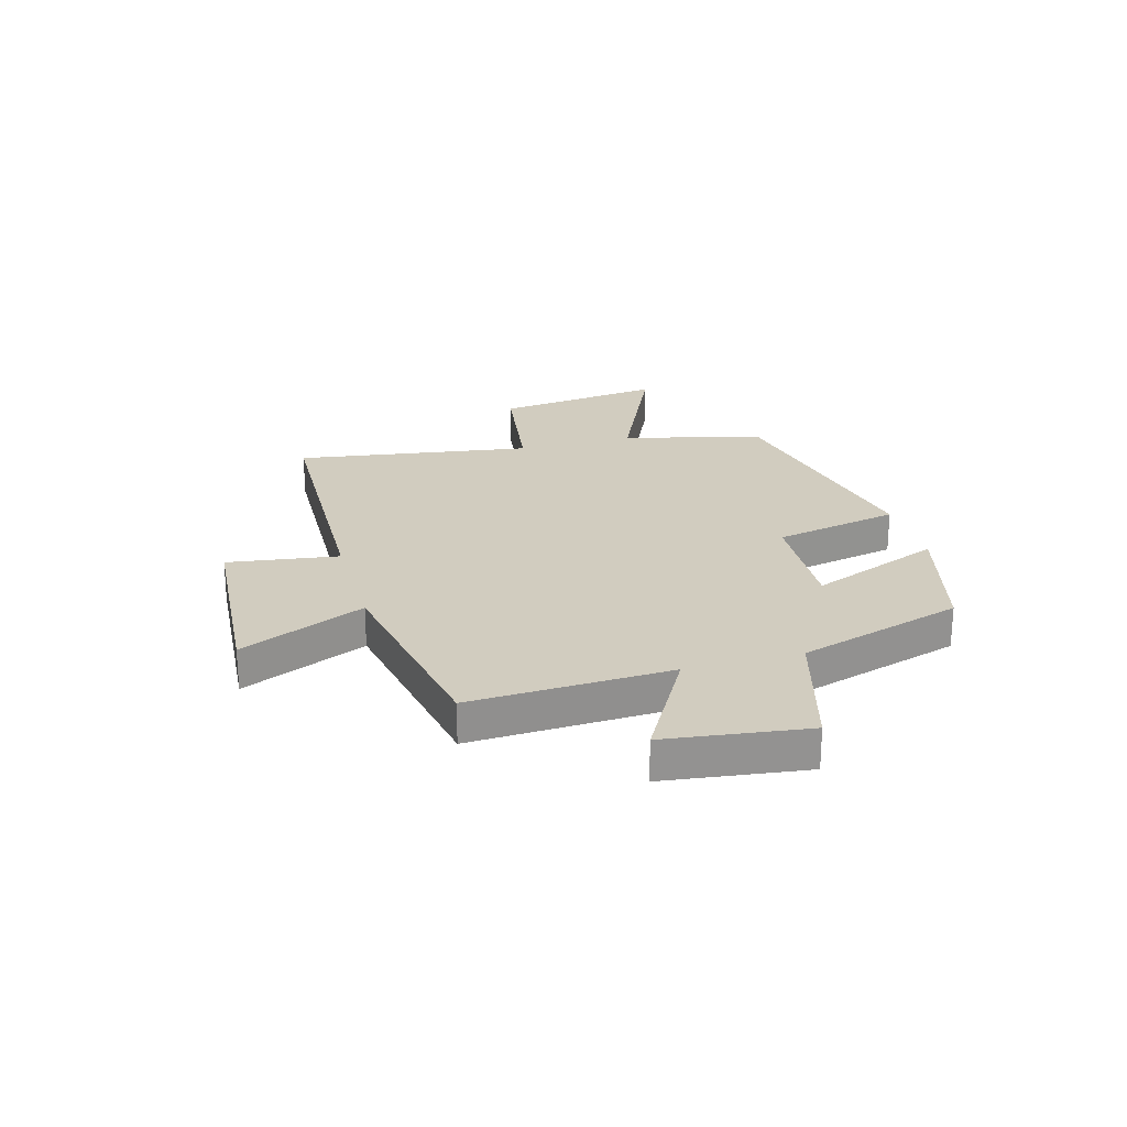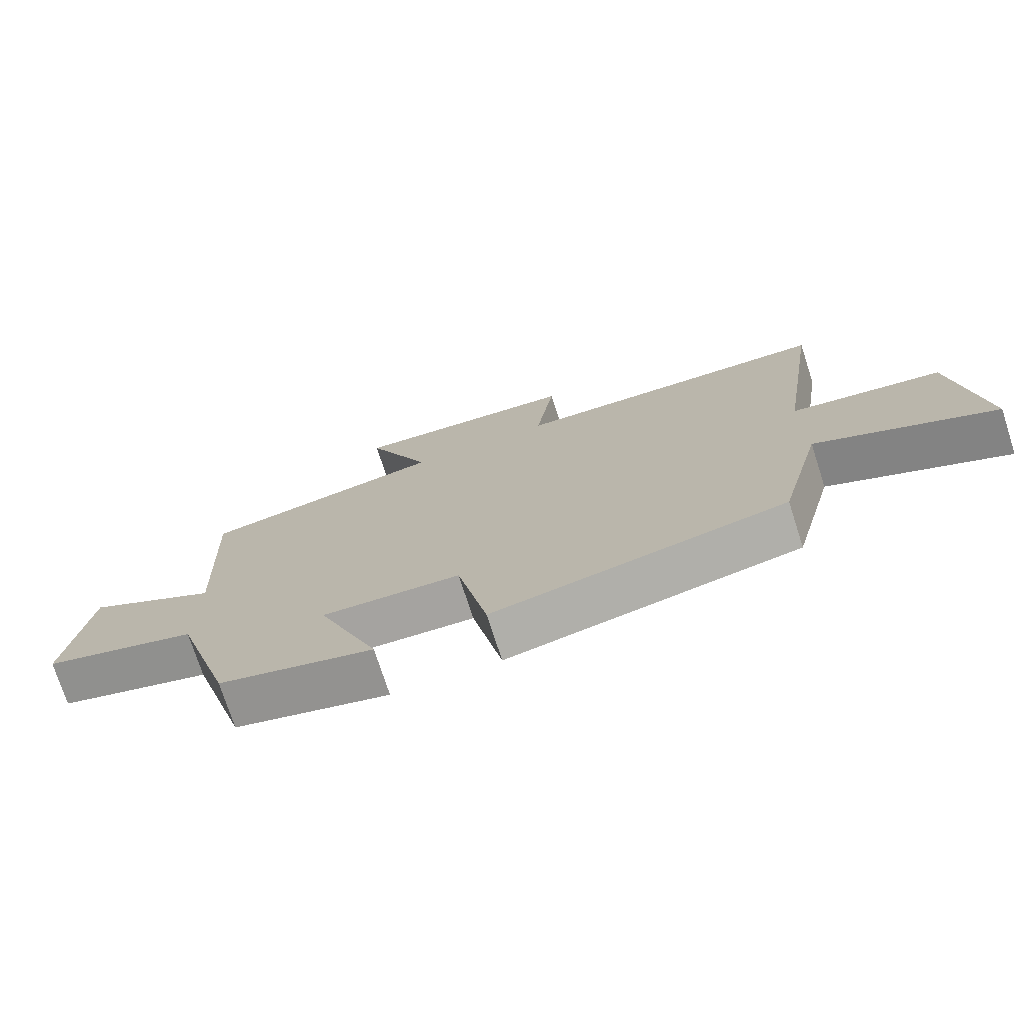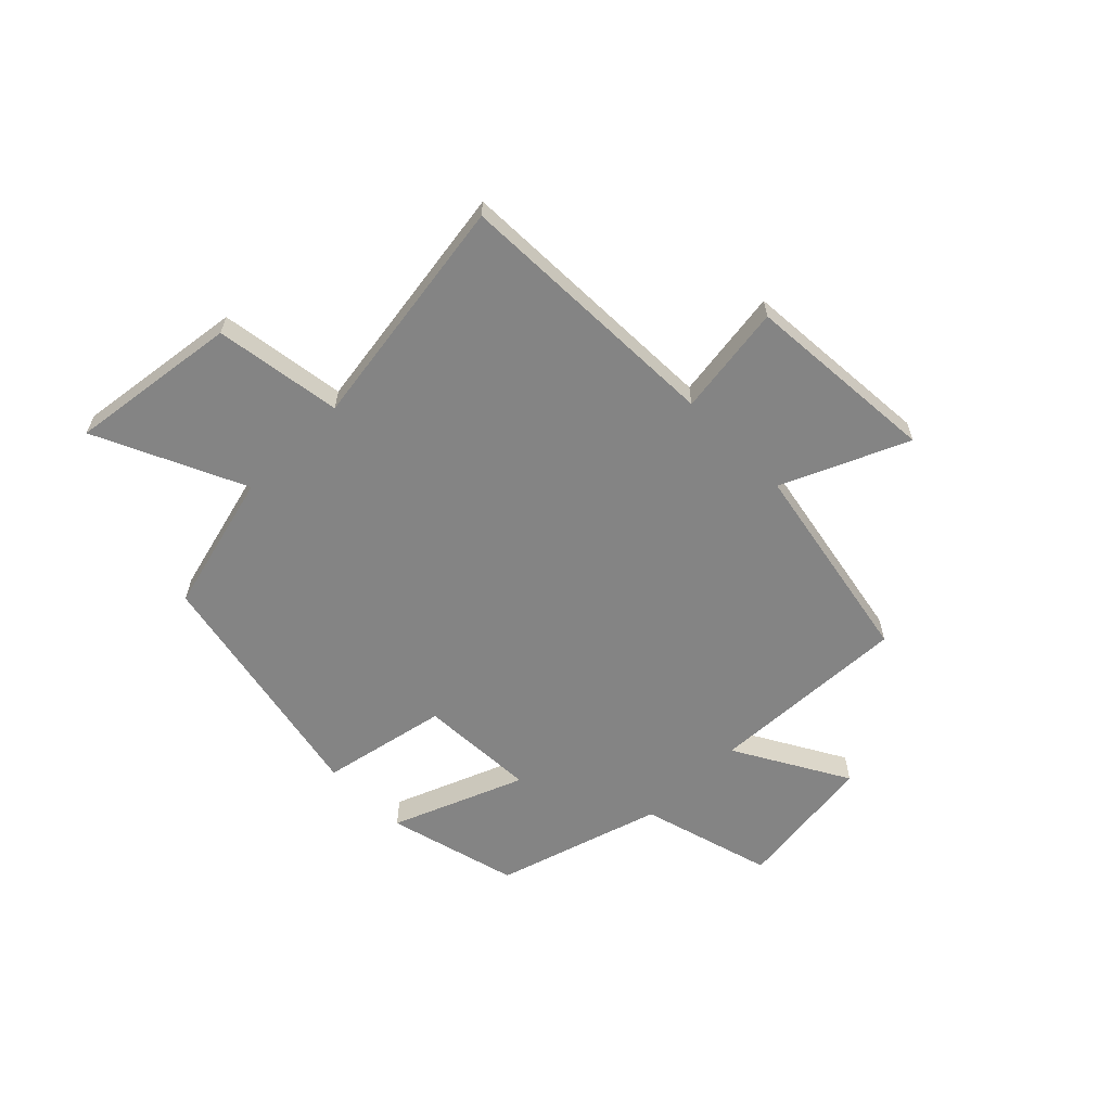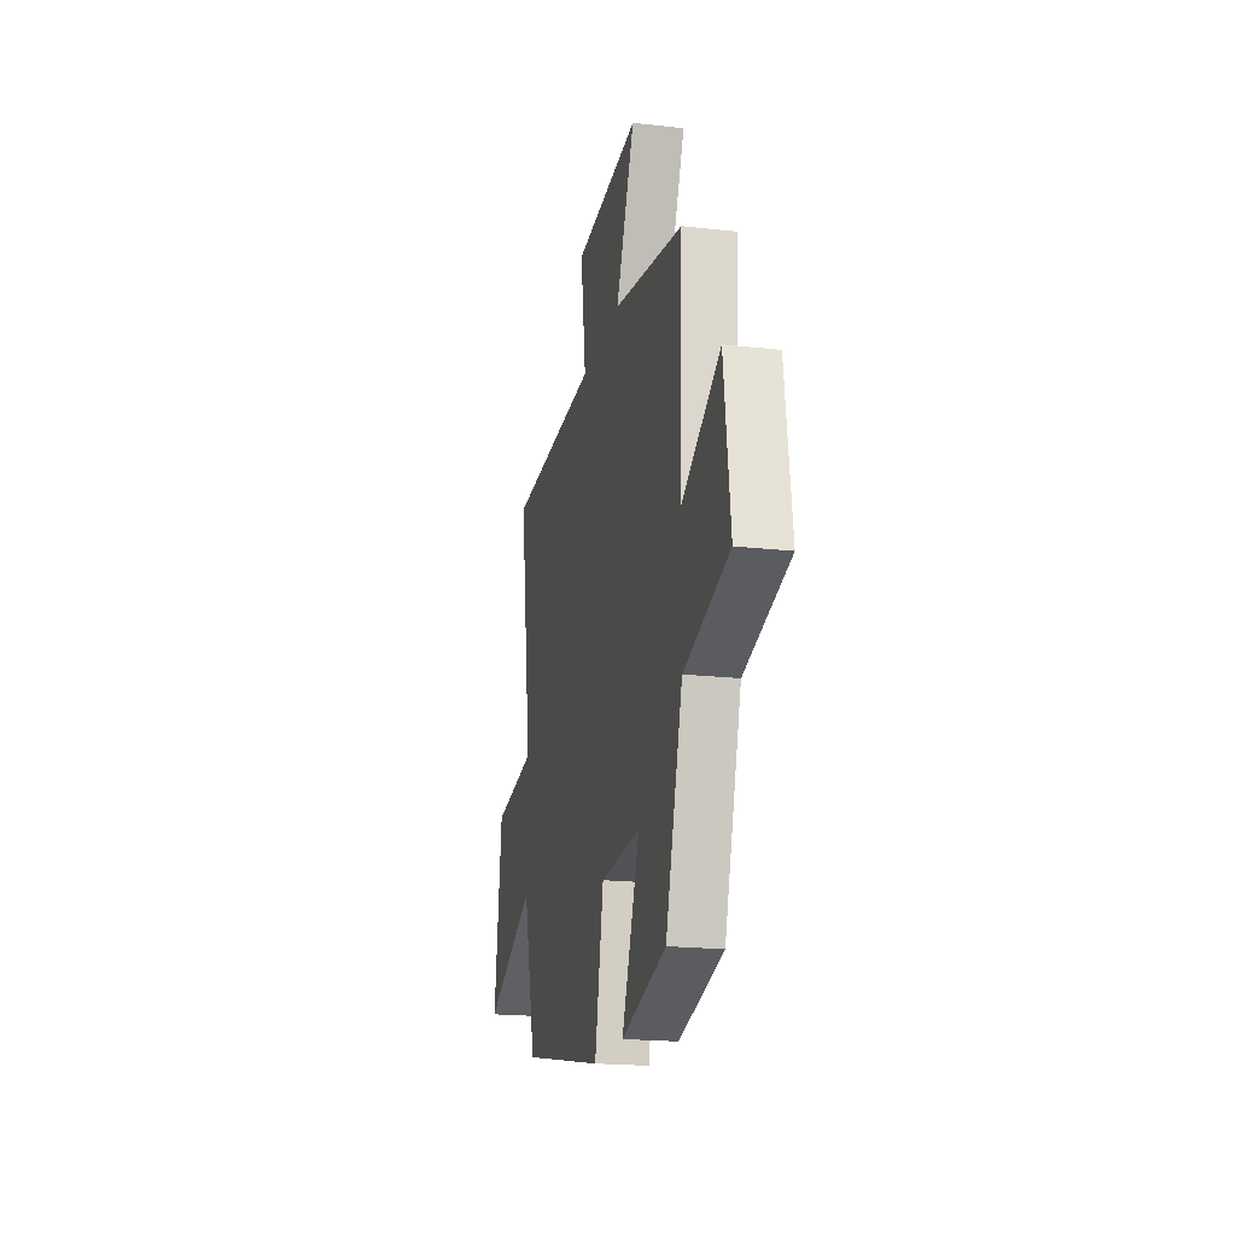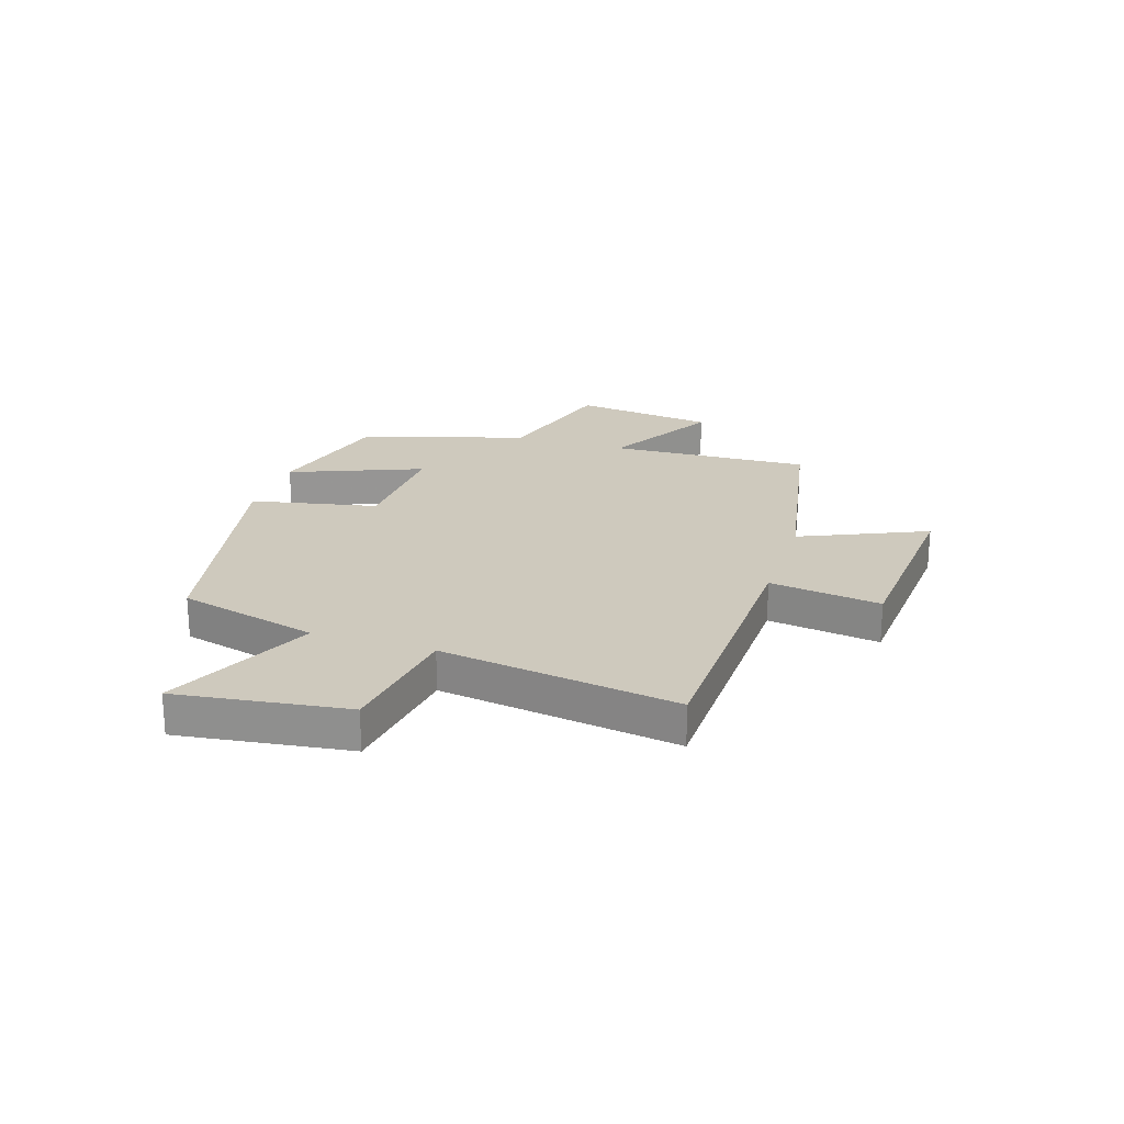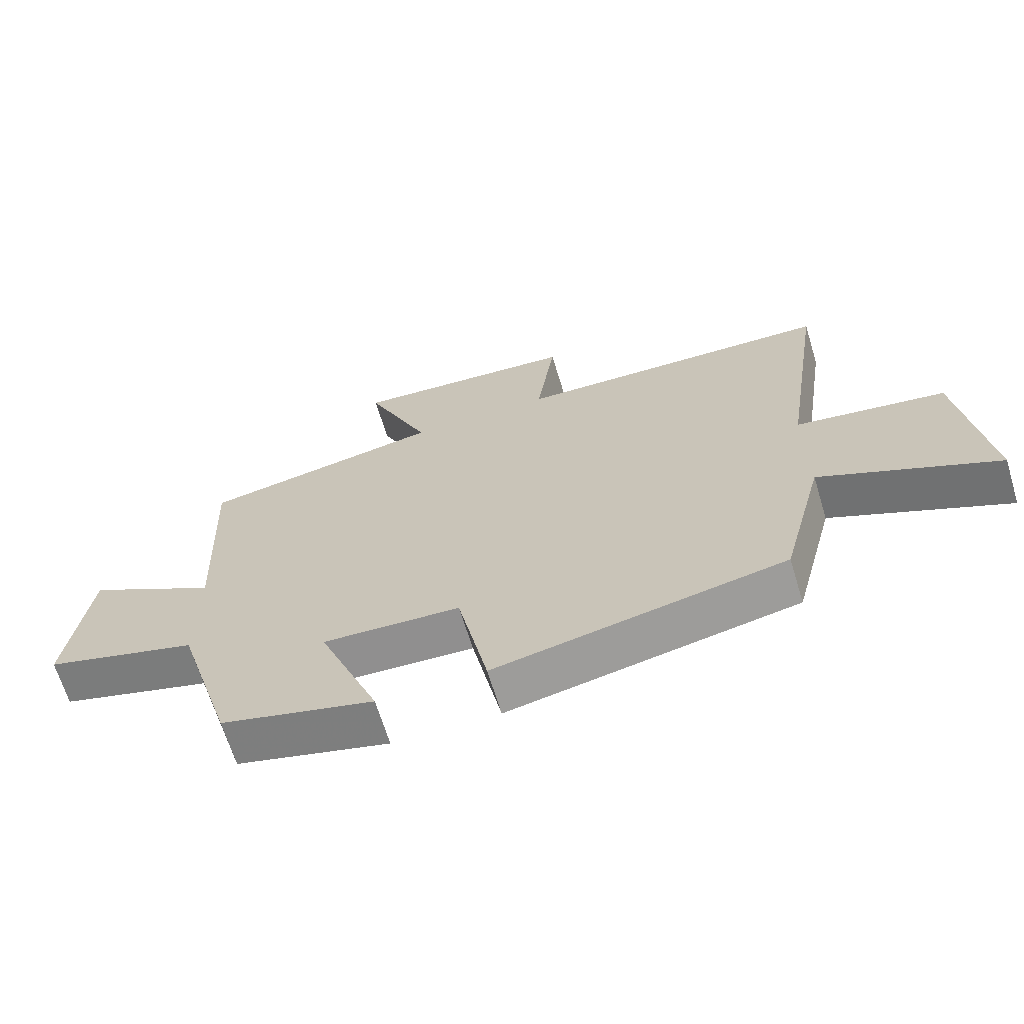
<metadata>
{"format":"obj","ext":"obj","renderer":"f3d","projection":"perspective","resolution":1024,"background":"white","views":[{"elev":24.0,"azim":74.2,"up":"+Y"},{"elev":-74.3,"azim":-162.1,"up":"+Z"},{"elev":-61.3,"azim":-45.4,"up":"+Y"},{"elev":-19.7,"azim":77.9,"up":"+Z"},{"elev":22.7,"azim":-72.3,"up":"+Y"},{"elev":-66.5,"azim":-163.1,"up":"+Z"}]}
</metadata>
<code>
v -0.565 0.07 0.485
v -0.076 0.07 0.5
v -0.105 0.07 0.7
v 0.243 0.07 0.726
v 0.144 0.07 0.5
v 0.515 0.07 0.431
v 0.5 0.07 0.069
v 0.704 0.07 0.185
v 0.738 0.07 -0.071
v 0.5 0.07 -0.139
v 0.41 0.07 -0.438
v 0.174 0.07 -0.5
v 0.268 0.07 -0.262
v 0.056 0.07 -0.272
v 0.01 0.07 -0.5
v -0.434 0.07 -0.41
v -0.5 0.07 -0.157
v -0.769 0.07 -0.281
v -0.729 0.07 0.025
v -0.5 0.07 0.059
v -0.565 0 0.485
v -0.076 0 0.5
v -0.105 0 0.7
v 0.243 0 0.726
v 0.144 0 0.5
v 0.515 0 0.431
v 0.5 0 0.069
v 0.704 0 0.185
v 0.738 0 -0.071
v 0.5 0 -0.139
v 0.41 0 -0.438
v 0.174 0 -0.5
v 0.268 0 -0.262
v 0.056 0 -0.272
v 0.01 0 -0.5
v -0.434 0 -0.41
v -0.5 0 -0.157
v -0.769 0 -0.281
v -0.729 0 0.025
v -0.5 0 0.059
f 17 18 19 20
f 16 17 20
f 15 16 20
f 14 15 20
f 20 1 2
f 14 20 2
f 13 14 2
f 10 11 12 13
f 10 13 2 3
f 7 8 9 10
f 7 10 3
f 5 6 7
f 5 7 3
f 3 4 5
f 40 39 38 37
f 40 37 36
f 40 36 35
f 40 35 34
f 22 21 40
f 22 40 34
f 22 34 33
f 33 32 31 30
f 23 22 33 30
f 30 29 28 27
f 23 30 27
f 27 26 25
f 23 27 25
f 25 24 23
f 1 21 22 2
f 2 22 23 3
f 3 23 24 4
f 4 24 25 5
f 5 25 26 6
f 6 26 27 7
f 7 27 28 8
f 8 28 29 9
f 9 29 30 10
f 10 30 31 11
f 11 31 32 12
f 12 32 33 13
f 13 33 34 14
f 14 34 35 15
f 15 35 36 16
f 16 36 37 17
f 17 37 38 18
f 18 38 39 19
f 19 39 40 20
f 20 40 21 1

</code>
